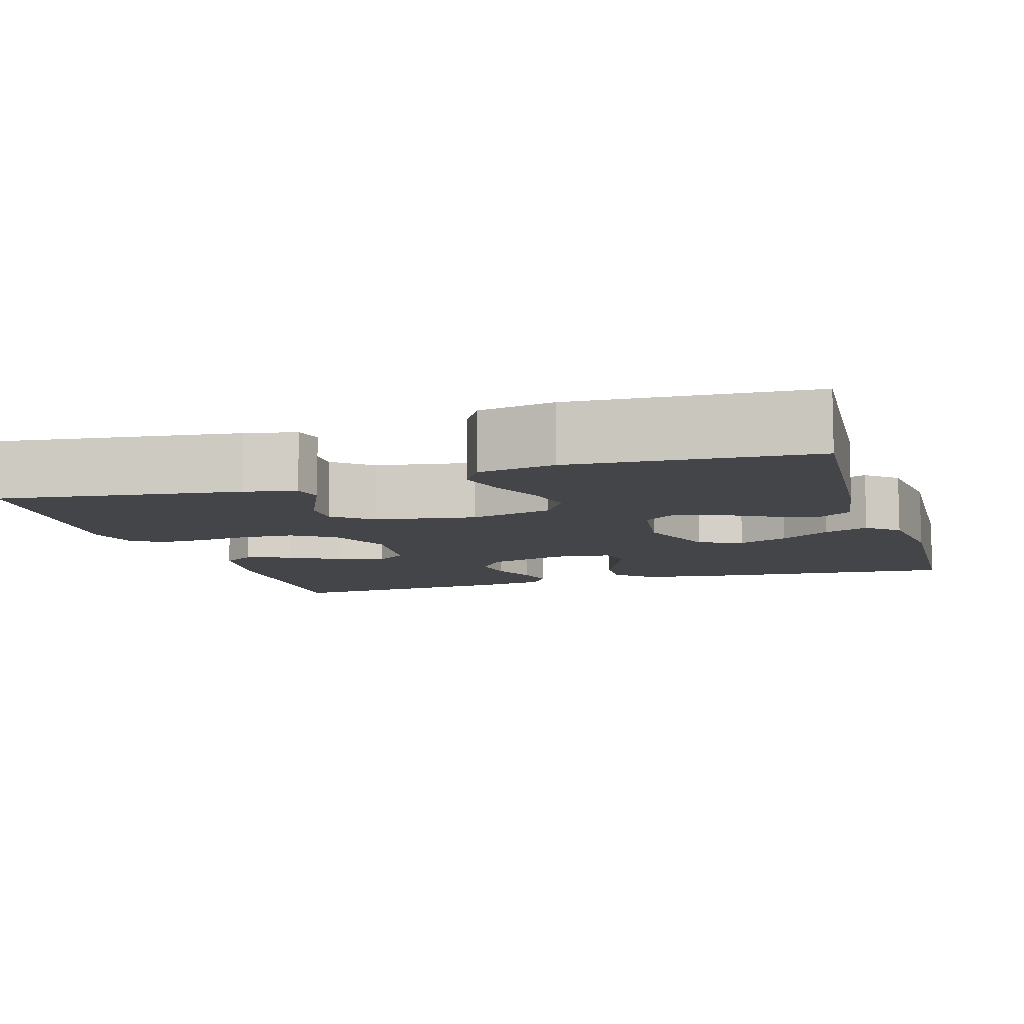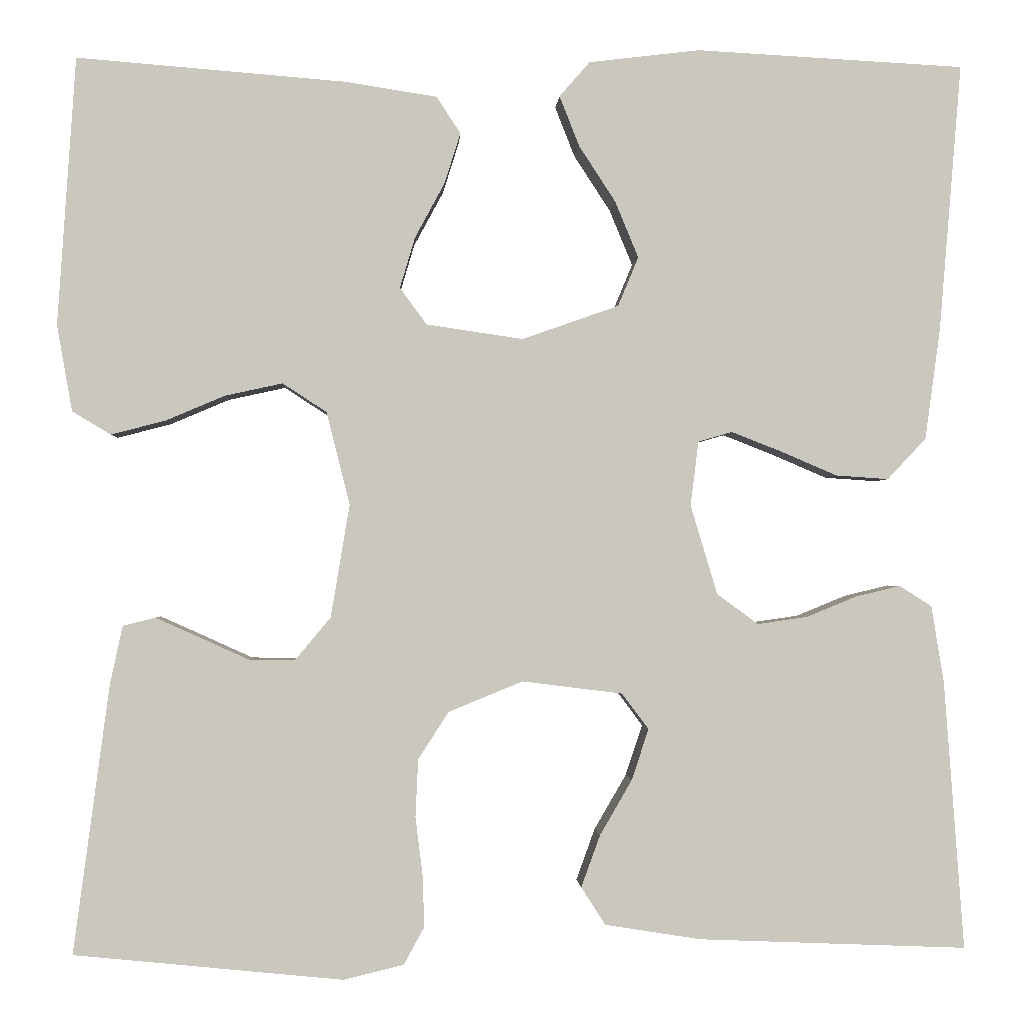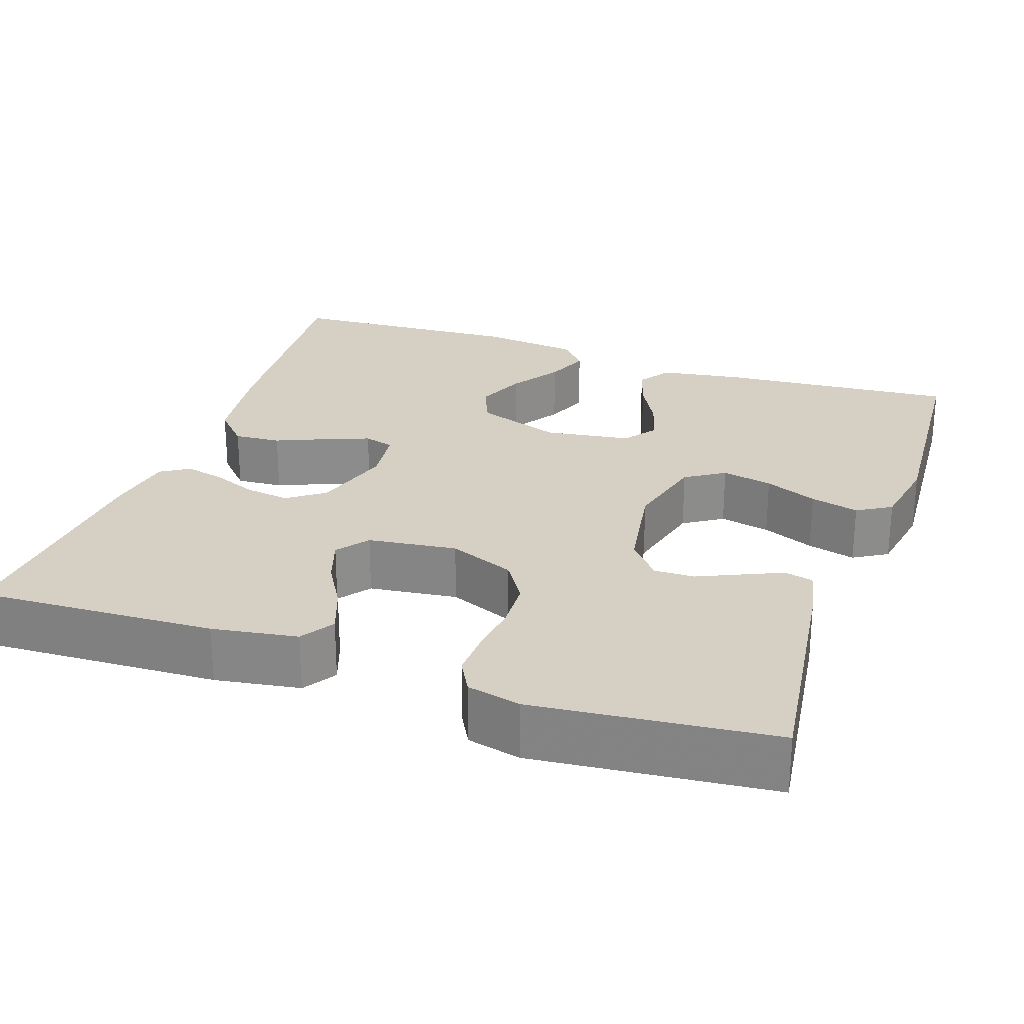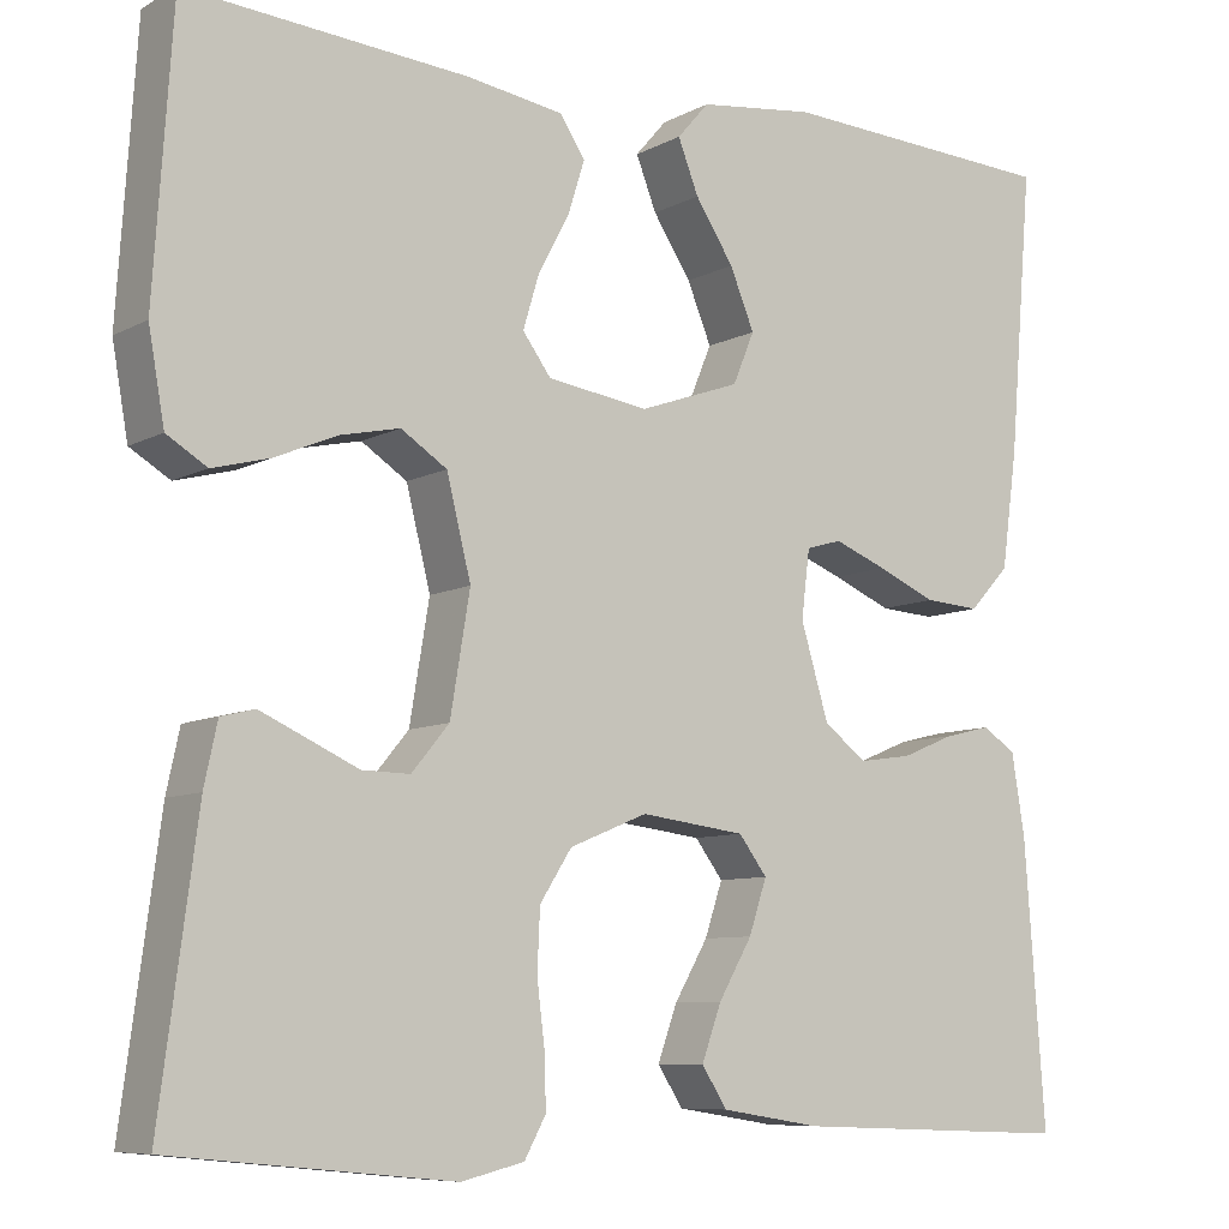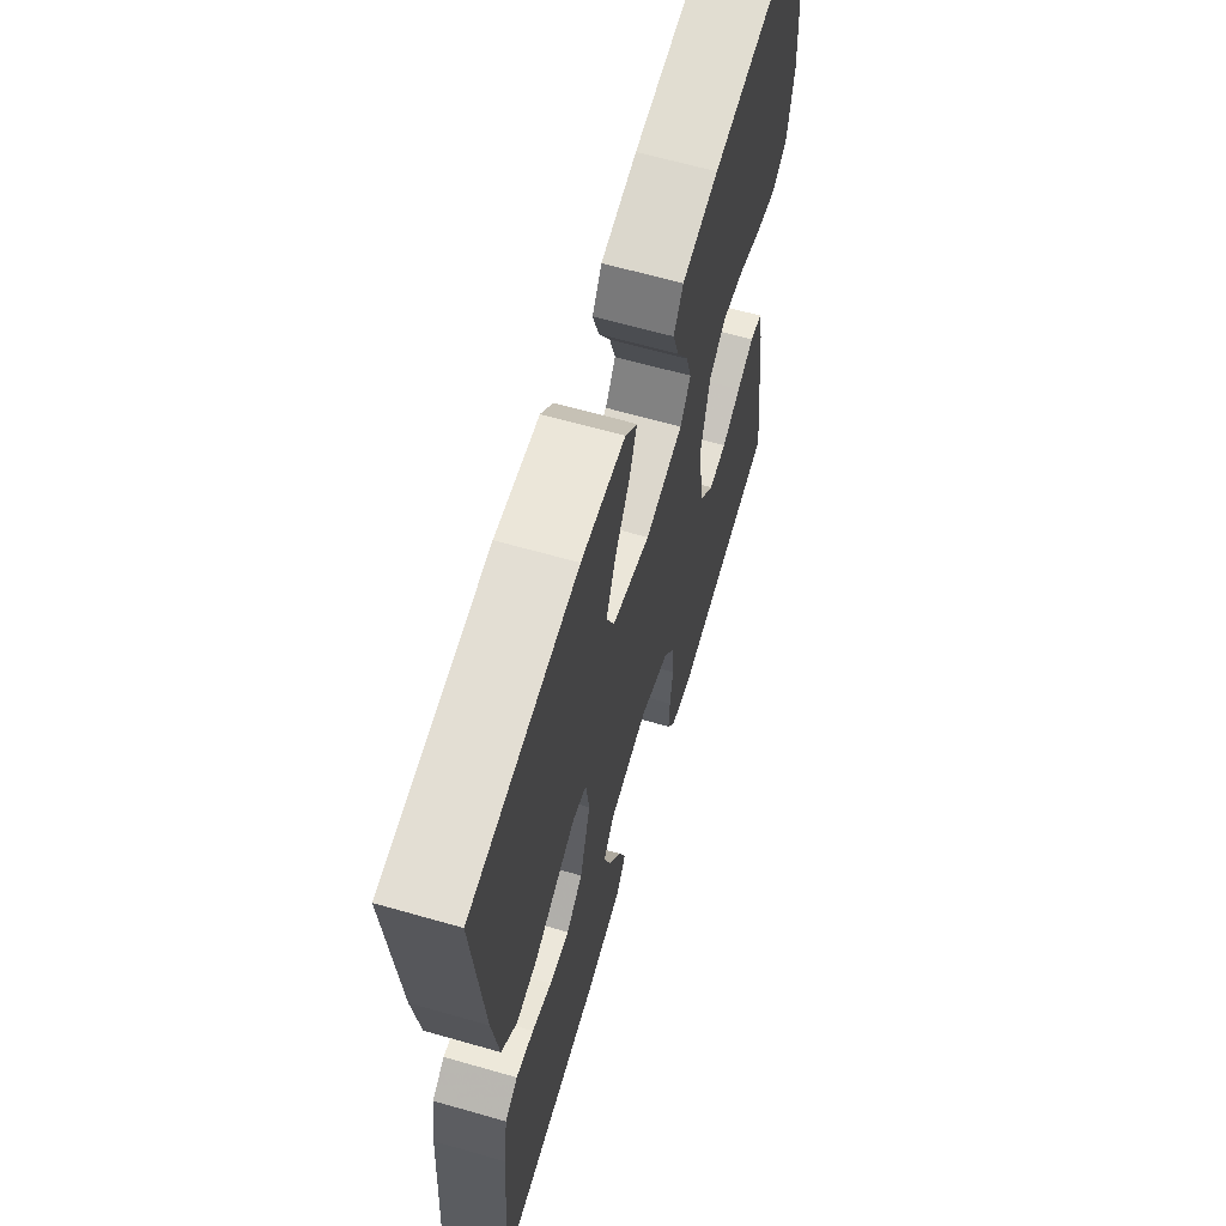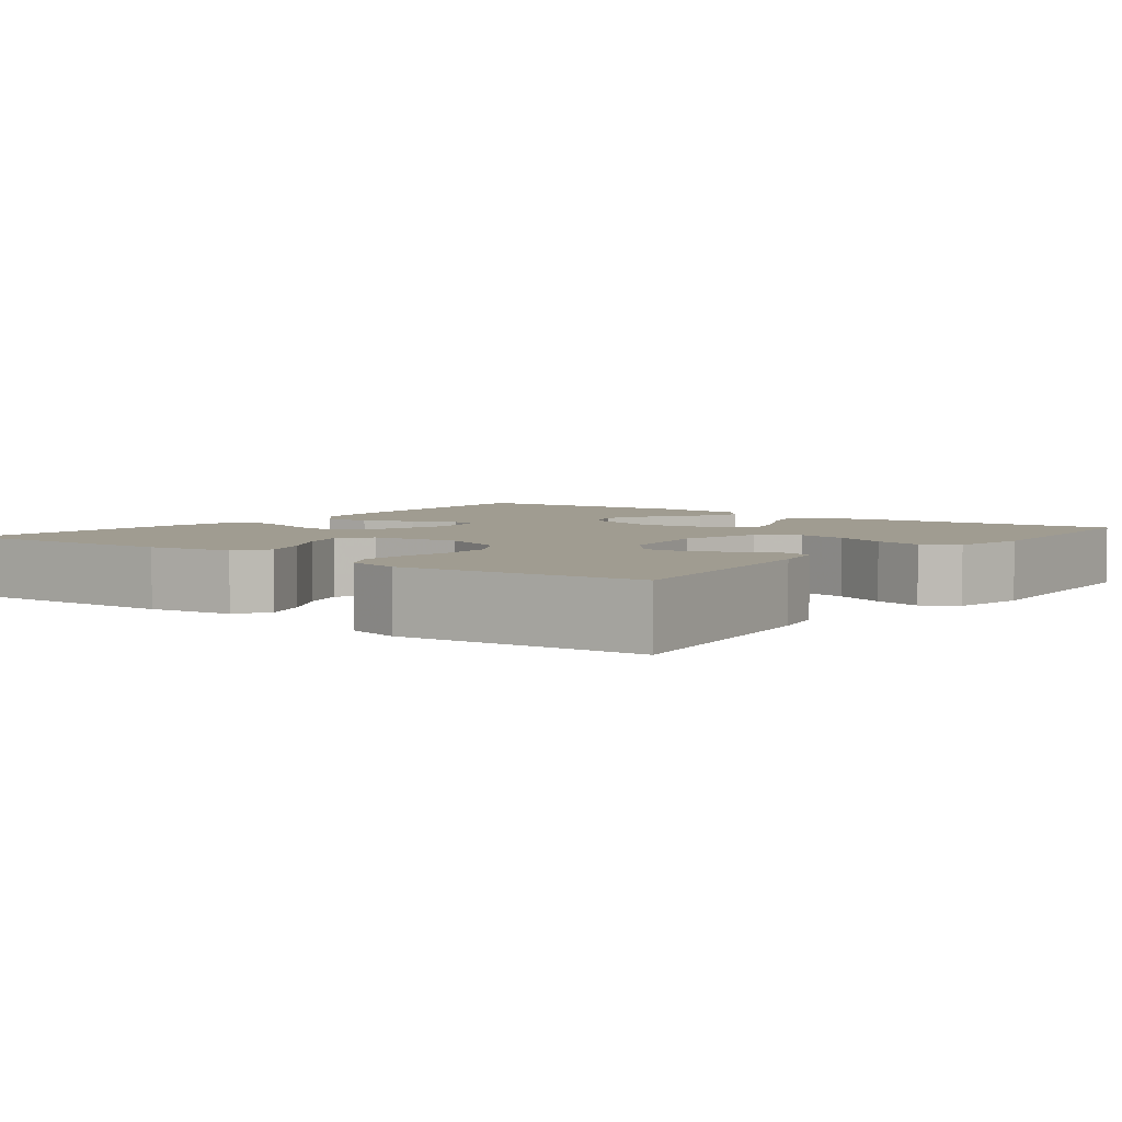
<metadata>
{"format":"obj","ext":"obj","renderer":"f3d","projection":"perspective","resolution":1024,"background":"white","views":[{"elev":-9.0,"azim":-72.9,"up":"+Y"},{"elev":-1.3,"azim":-3.0,"up":"+Z"},{"elev":26.0,"azim":-160.9,"up":"+Y"},{"elev":-8.2,"azim":-35.2,"up":"+Z"},{"elev":64.1,"azim":106.1,"up":"+Z"},{"elev":4.4,"azim":-142.3,"up":"+Y"}]}
</metadata>
<code>
v 0.5 0.07 0.5
v 0.475 0.07 0.2
v 0.458 0.07 0.076
v 0.415 0.07 0.03
v 0.356 0.07 0.034
v 0.293 0.07 0.061
v 0.237 0.07 0.083
v 0.199 0.07 0.072
v 0.19 0.07 0
v 0.22 0.07 -0.1
v 0.266 0.07 -0.134
v 0.322 0.07 -0.126
v 0.378 0.07 -0.103
v 0.428 0.07 -0.091
v 0.464 0.07 -0.114
v 0.478 0.07 -0.2
v 0.5 0.07 -0.5
v 0.2 0.07 -0.488
v 0.093 0.07 -0.471
v 0.066 0.07 -0.429
v 0.087 0.07 -0.371
v 0.123 0.07 -0.309
v 0.142 0.07 -0.252
v 0.112 0.07 -0.212
v 0 0.07 -0.198
v -0.083 0.07 -0.232
v -0.117 0.07 -0.285
v -0.12 0.07 -0.349
v -0.112 0.07 -0.414
v -0.11 0.07 -0.472
v -0.133 0.07 -0.514
v -0.2 0.07 -0.53
v -0.5 0.07 -0.5
v -0.46 0.07 -0.2
v -0.446 0.07 -0.135
v -0.41 0.07 -0.126
v -0.361 0.07 -0.148
v -0.306 0.07 -0.173
v -0.255 0.07 -0.174
v -0.215 0.07 -0.126
v -0.194 0.07 0
v -0.22 0.07 0.104
v -0.269 0.07 0.136
v -0.333 0.07 0.122
v -0.399 0.07 0.094
v -0.46 0.07 0.078
v -0.503 0.07 0.104
v -0.52 0.07 0.2
v -0.5 0.07 0.5
v -0.2 0.07 0.476
v -0.097 0.07 0.46
v -0.07 0.07 0.419
v -0.088 0.07 0.362
v -0.121 0.07 0.301
v -0.138 0.07 0.244
v -0.108 0.07 0.203
v 0 0.07 0.187
v 0.108 0.07 0.225
v 0.131 0.07 0.28
v 0.105 0.07 0.343
v 0.064 0.07 0.406
v 0.042 0.07 0.462
v 0.076 0.07 0.501
v 0.2 0.07 0.516
v 0.5 0 0.5
v 0.475 0 0.2
v 0.458 0 0.076
v 0.415 0 0.03
v 0.356 0 0.034
v 0.293 0 0.061
v 0.237 0 0.083
v 0.199 0 0.072
v 0.19 0 0
v 0.22 0 -0.1
v 0.266 0 -0.134
v 0.322 0 -0.126
v 0.378 0 -0.103
v 0.428 0 -0.091
v 0.464 0 -0.114
v 0.478 0 -0.2
v 0.5 0 -0.5
v 0.2 0 -0.488
v 0.093 0 -0.471
v 0.066 0 -0.429
v 0.087 0 -0.371
v 0.123 0 -0.309
v 0.142 0 -0.252
v 0.112 0 -0.212
v 0 0 -0.198
v -0.083 0 -0.232
v -0.117 0 -0.285
v -0.12 0 -0.349
v -0.112 0 -0.414
v -0.11 0 -0.472
v -0.133 0 -0.514
v -0.2 0 -0.53
v -0.5 0 -0.5
v -0.46 0 -0.2
v -0.446 0 -0.135
v -0.41 0 -0.126
v -0.361 0 -0.148
v -0.306 0 -0.173
v -0.255 0 -0.174
v -0.215 0 -0.126
v -0.194 0 0
v -0.22 0 0.104
v -0.269 0 0.136
v -0.333 0 0.122
v -0.399 0 0.094
v -0.46 0 0.078
v -0.503 0 0.104
v -0.52 0 0.2
v -0.5 0 0.5
v -0.2 0 0.476
v -0.097 0 0.46
v -0.07 0 0.419
v -0.088 0 0.362
v -0.121 0 0.301
v -0.138 0 0.244
v -0.108 0 0.203
v 0 0 0.187
v 0.108 0 0.225
v 0.131 0 0.28
v 0.105 0 0.343
v 0.064 0 0.406
v 0.042 0 0.462
v 0.076 0 0.501
v 0.2 0 0.516
f 4 5 6
f 3 4 6
f 2 3 6
f 1 2 6
f 64 1 6
f 63 64 6
f 62 63 6
f 61 62 6
f 60 61 6
f 59 60 6 7
f 58 59 7 8
f 57 58 8 9
f 56 57 9 10
f 52 53 54
f 51 52 54
f 50 51 54
f 49 50 54
f 48 49 54
f 47 48 54
f 46 47 54
f 45 46 54
f 44 45 54
f 43 44 54 55
f 42 43 55 56
f 36 37 38
f 35 36 38
f 34 35 38
f 33 34 38
f 32 33 38
f 31 32 38
f 30 31 38
f 29 30 38
f 28 29 38
f 27 28 38 39
f 26 27 39 40
f 20 21 22
f 19 20 22
f 18 19 22
f 17 18 22
f 16 17 22
f 15 16 22
f 14 15 22
f 13 14 22
f 12 13 22
f 11 12 22 23
f 10 11 23 24
f 10 24 25
f 56 10 25
f 42 56 25
f 41 42 25
f 25 26 40 41
f 70 69 68
f 70 68 67
f 70 67 66
f 70 66 65
f 70 65 128
f 70 128 127
f 70 127 126
f 70 126 125
f 70 125 124
f 71 70 124 123
f 72 71 123 122
f 73 72 122 121
f 74 73 121 120
f 118 117 116
f 118 116 115
f 118 115 114
f 118 114 113
f 118 113 112
f 118 112 111
f 118 111 110
f 118 110 109
f 118 109 108
f 119 118 108 107
f 120 119 107 106
f 102 101 100
f 102 100 99
f 102 99 98
f 102 98 97
f 102 97 96
f 102 96 95
f 102 95 94
f 102 94 93
f 102 93 92
f 103 102 92 91
f 104 103 91 90
f 86 85 84
f 86 84 83
f 86 83 82
f 86 82 81
f 86 81 80
f 86 80 79
f 86 79 78
f 86 78 77
f 86 77 76
f 87 86 76 75
f 88 87 75 74
f 89 88 74
f 89 74 120
f 89 120 106
f 89 106 105
f 105 104 90 89
f 1 65 66 2
f 2 66 67 3
f 3 67 68 4
f 4 68 69 5
f 5 69 70 6
f 6 70 71 7
f 7 71 72 8
f 8 72 73 9
f 9 73 74 10
f 10 74 75 11
f 11 75 76 12
f 12 76 77 13
f 13 77 78 14
f 14 78 79 15
f 15 79 80 16
f 16 80 81 17
f 17 81 82 18
f 18 82 83 19
f 19 83 84 20
f 20 84 85 21
f 21 85 86 22
f 22 86 87 23
f 23 87 88 24
f 24 88 89 25
f 25 89 90 26
f 26 90 91 27
f 27 91 92 28
f 28 92 93 29
f 29 93 94 30
f 30 94 95 31
f 31 95 96 32
f 32 96 97 33
f 33 97 98 34
f 34 98 99 35
f 35 99 100 36
f 36 100 101 37
f 37 101 102 38
f 38 102 103 39
f 39 103 104 40
f 40 104 105 41
f 41 105 106 42
f 42 106 107 43
f 43 107 108 44
f 44 108 109 45
f 45 109 110 46
f 46 110 111 47
f 47 111 112 48
f 48 112 113 49
f 49 113 114 50
f 50 114 115 51
f 51 115 116 52
f 52 116 117 53
f 53 117 118 54
f 54 118 119 55
f 55 119 120 56
f 56 120 121 57
f 57 121 122 58
f 58 122 123 59
f 59 123 124 60
f 60 124 125 61
f 61 125 126 62
f 62 126 127 63
f 63 127 128 64
f 64 128 65 1

</code>
